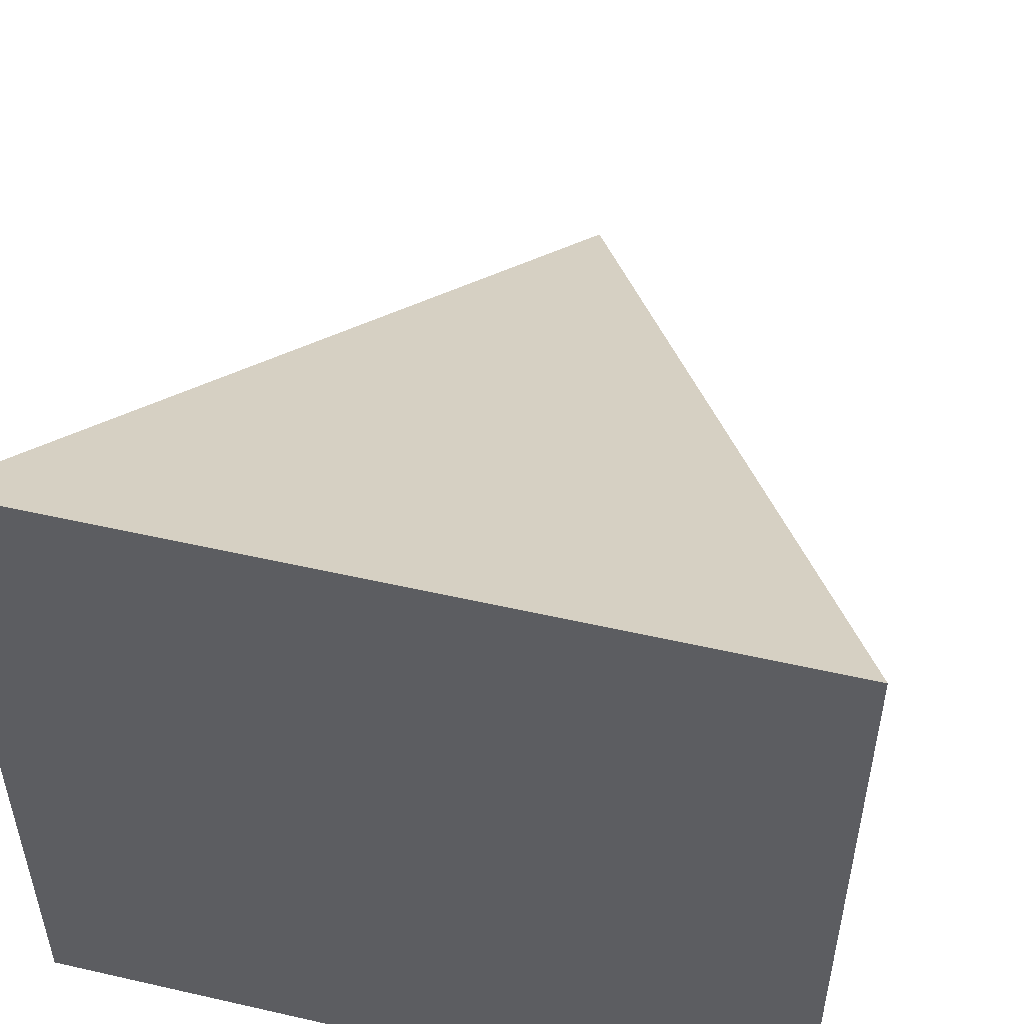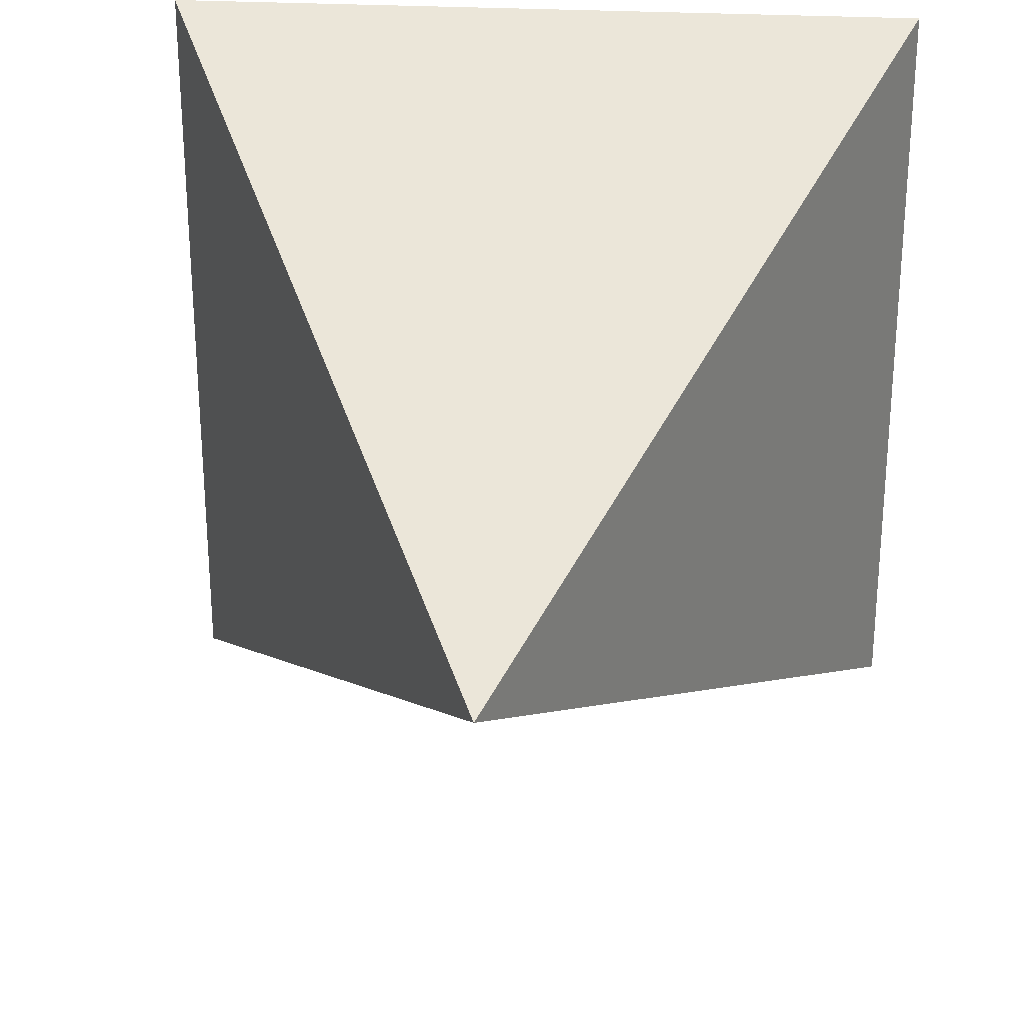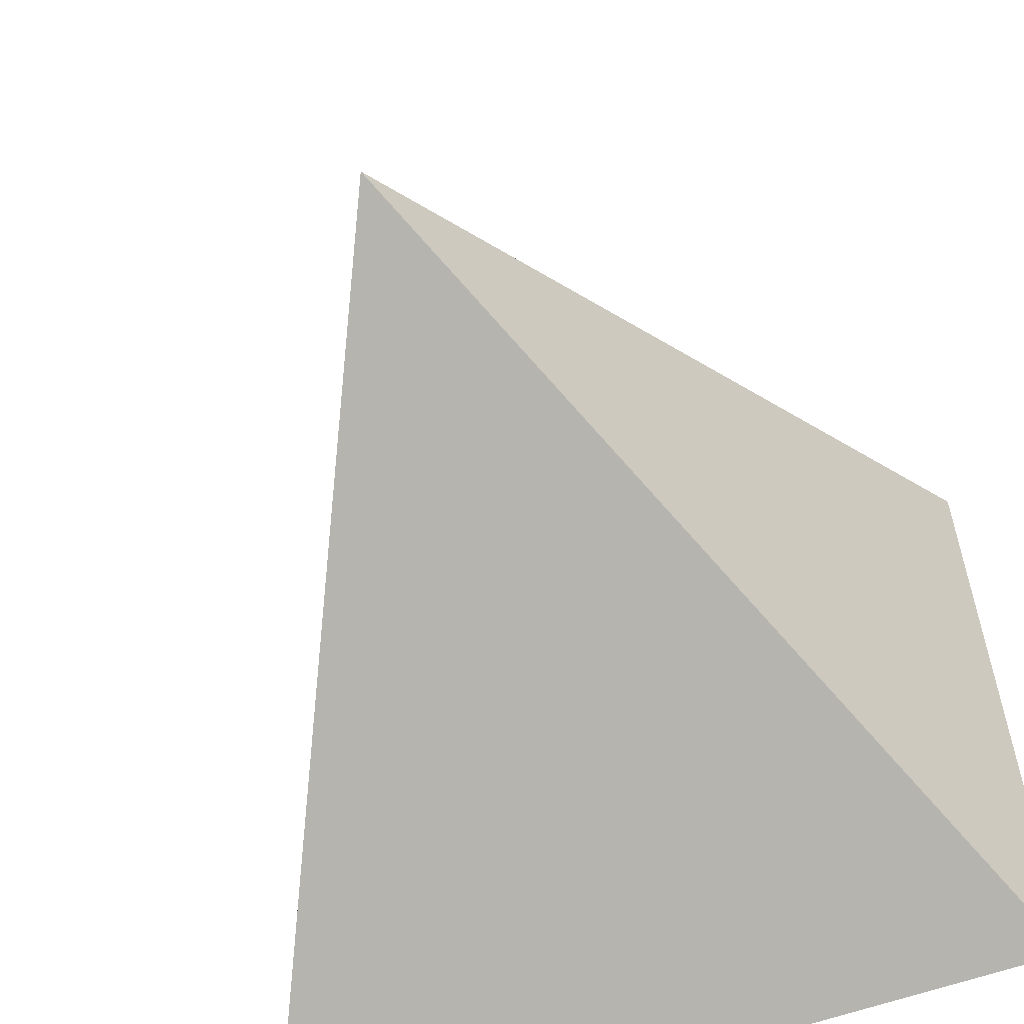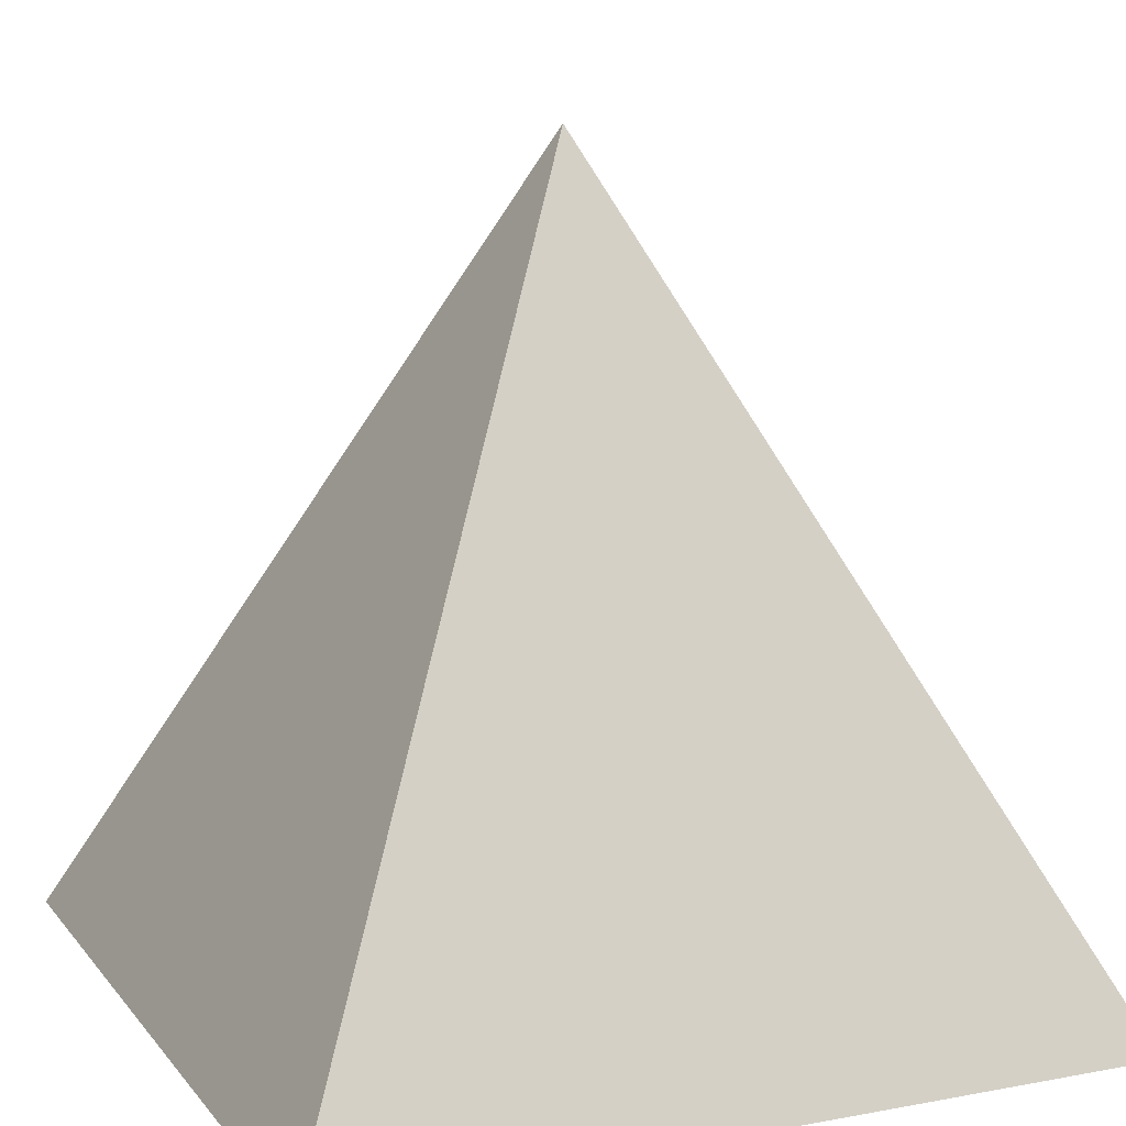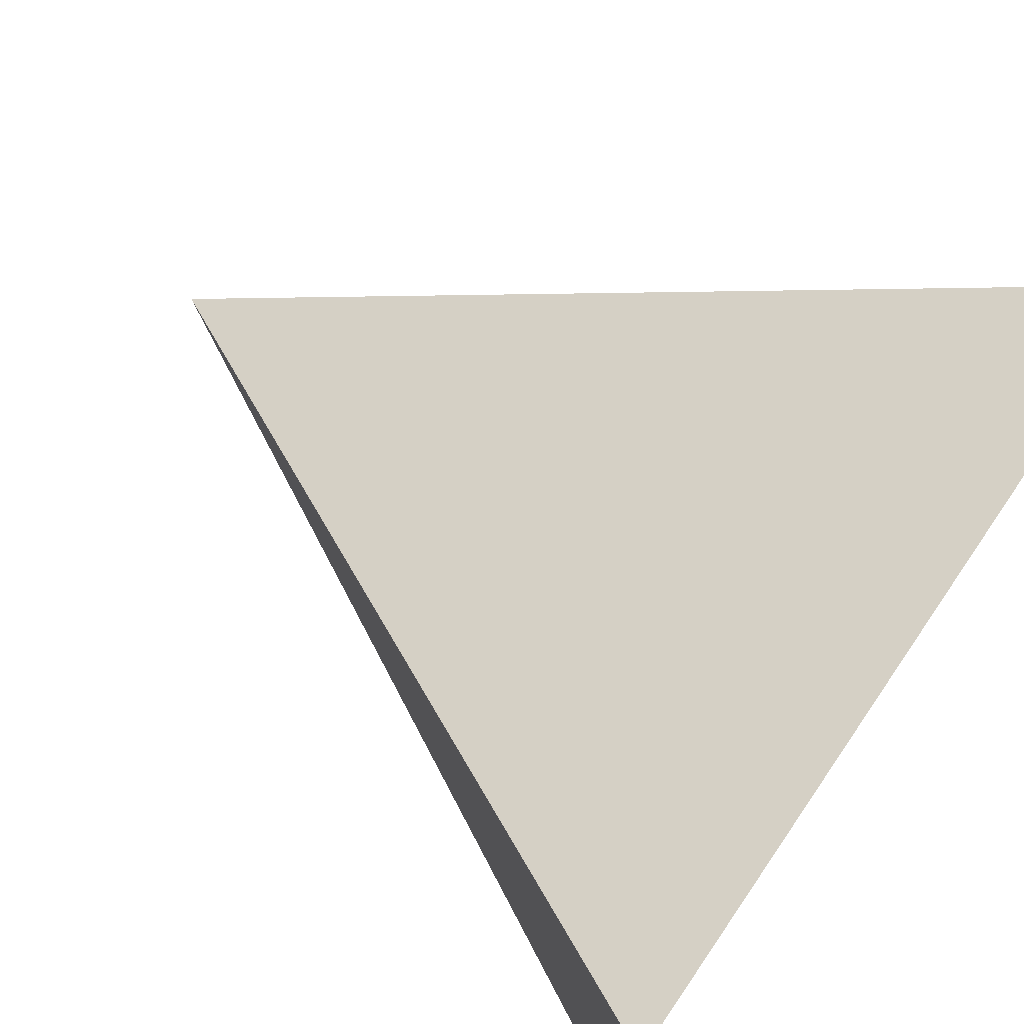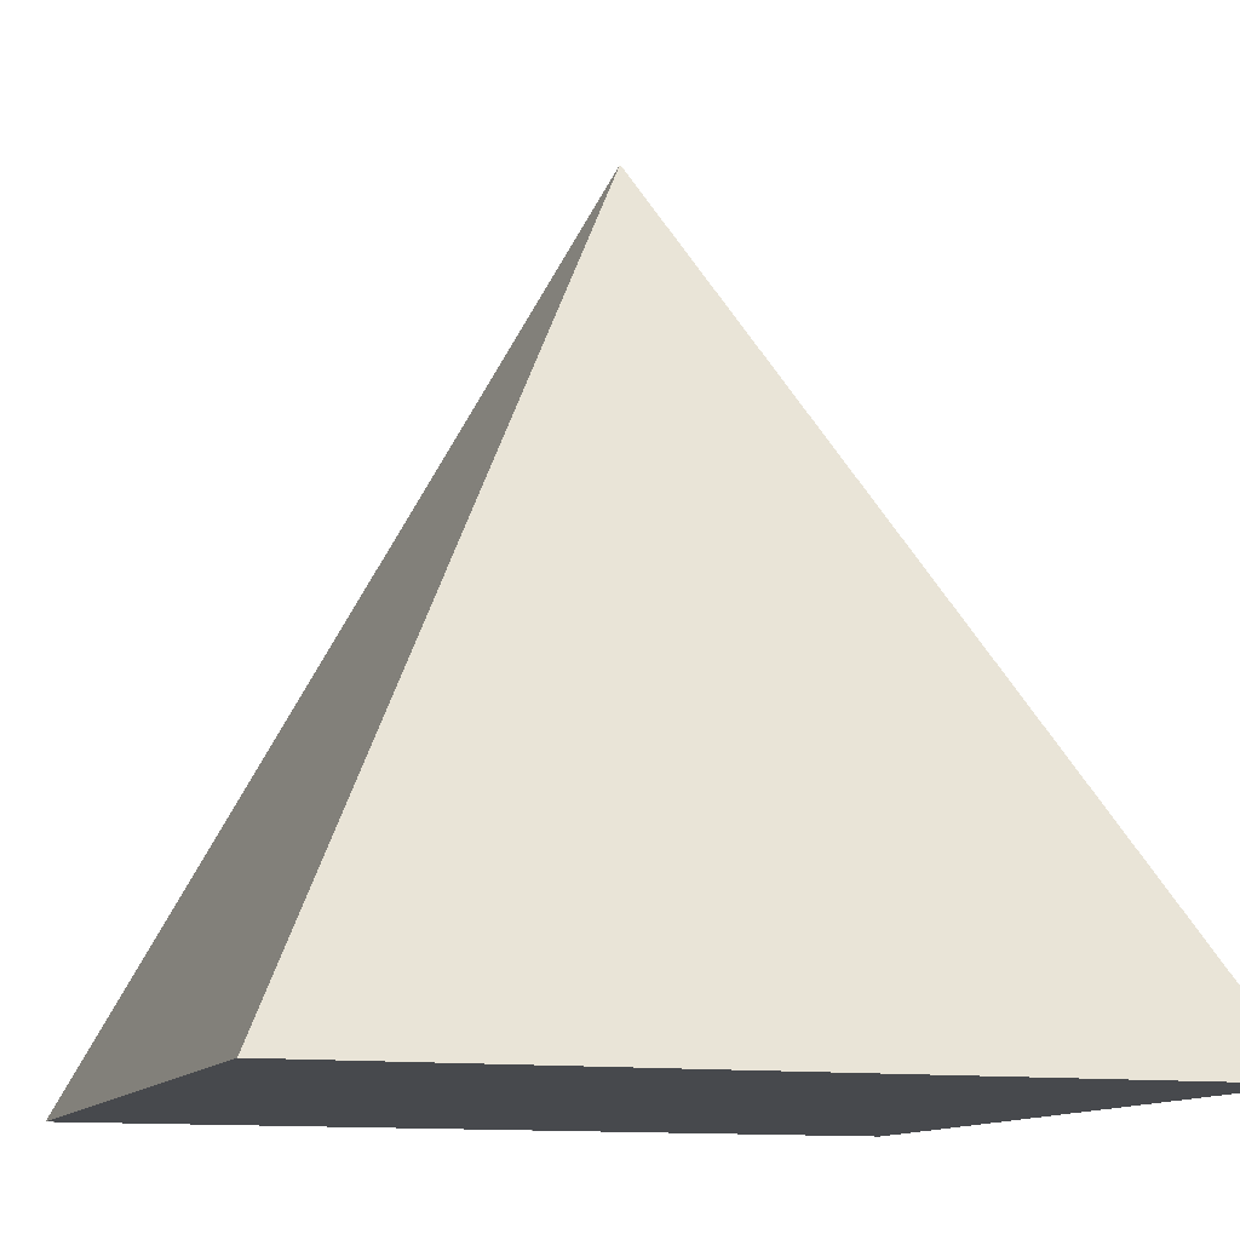
<metadata>
{"format":"obj","ext":"obj","renderer":"f3d","projection":"perspective","resolution":1024,"background":"white","views":[{"elev":51.8,"azim":13.9,"up":"+Z"},{"elev":27.6,"azim":-175.2,"up":"+Z"},{"elev":-58.3,"azim":-159.3,"up":"+Z"},{"elev":12.7,"azim":-23.4,"up":"+Y"},{"elev":76.0,"azim":-55.6,"up":"+Z"},{"elev":-12.0,"azim":-108.8,"up":"+Y"}]}
</metadata>
<code>
o Cube_Cube.002
v 0.5 1 0.5
v 1 0 0
v 0.5 1 0.5
v 1 0 1
v 0.5 1 0.5
v 0 0 0
v 0.5 1 0.5
v 0 0 1
f 1 5 7 3
f 6 2 4 8
f 2 1 3 4
f 4 3 7 8
f 6 5 1 2
f 8 7 5 6

</code>
